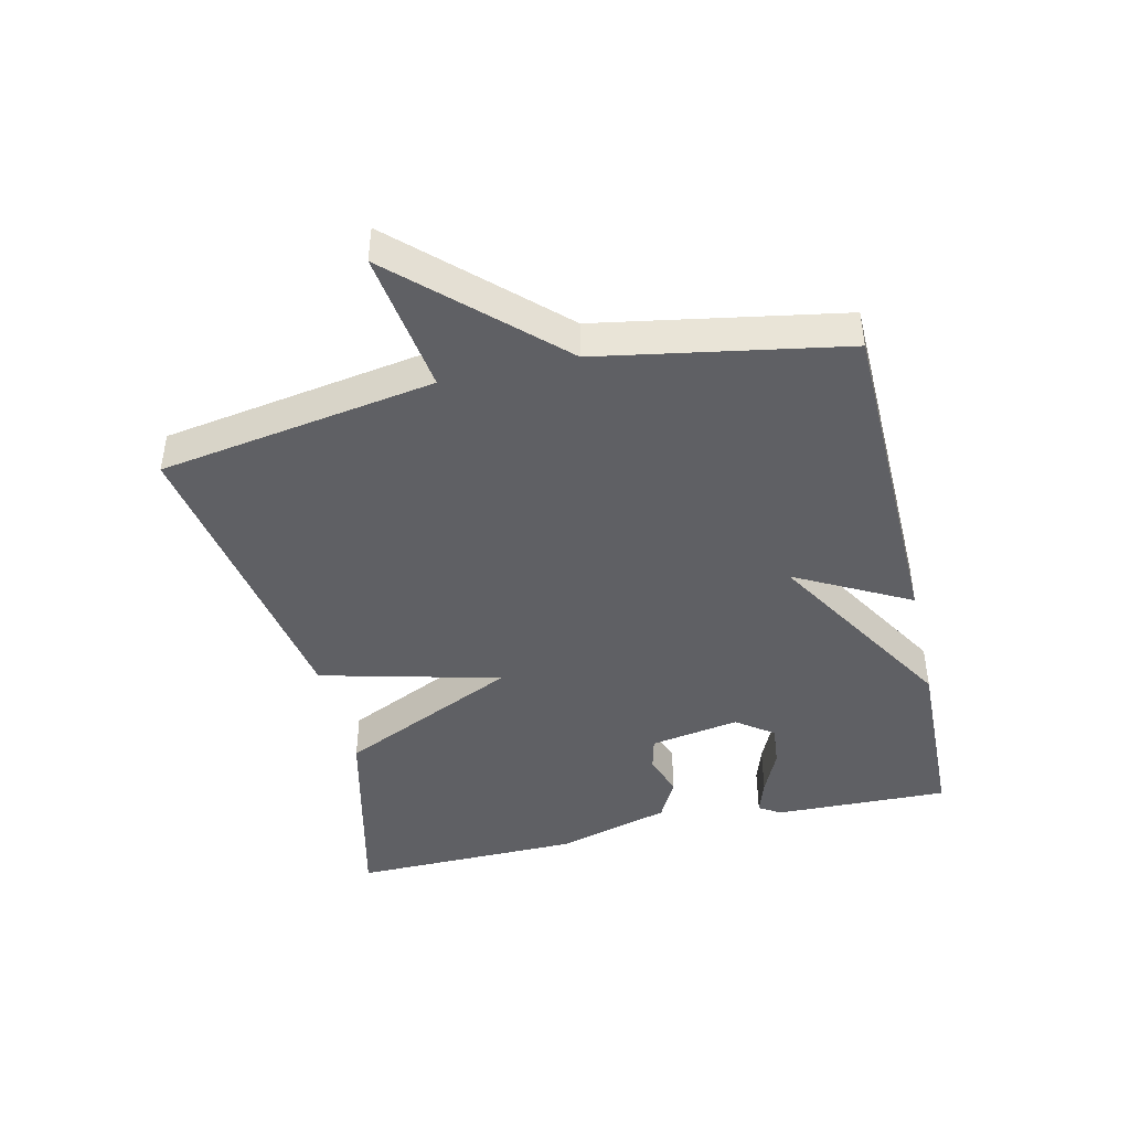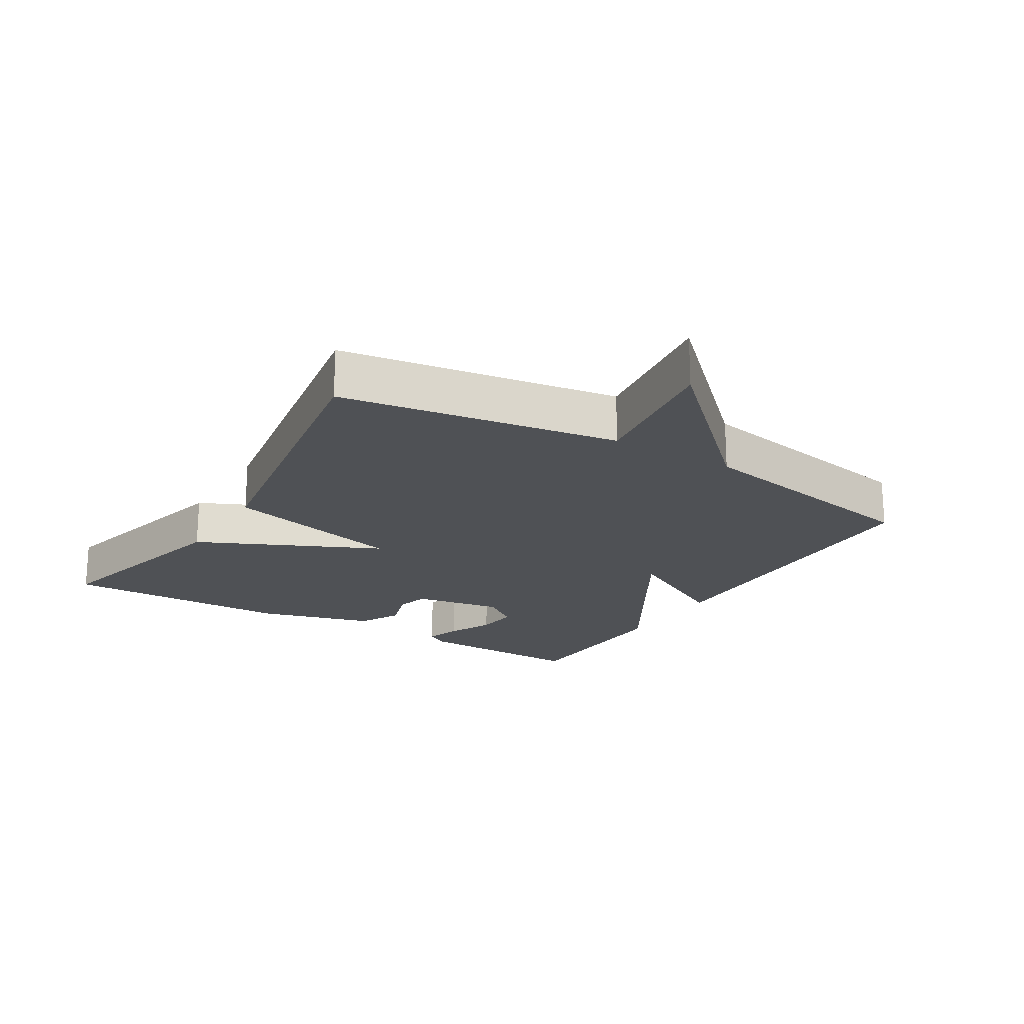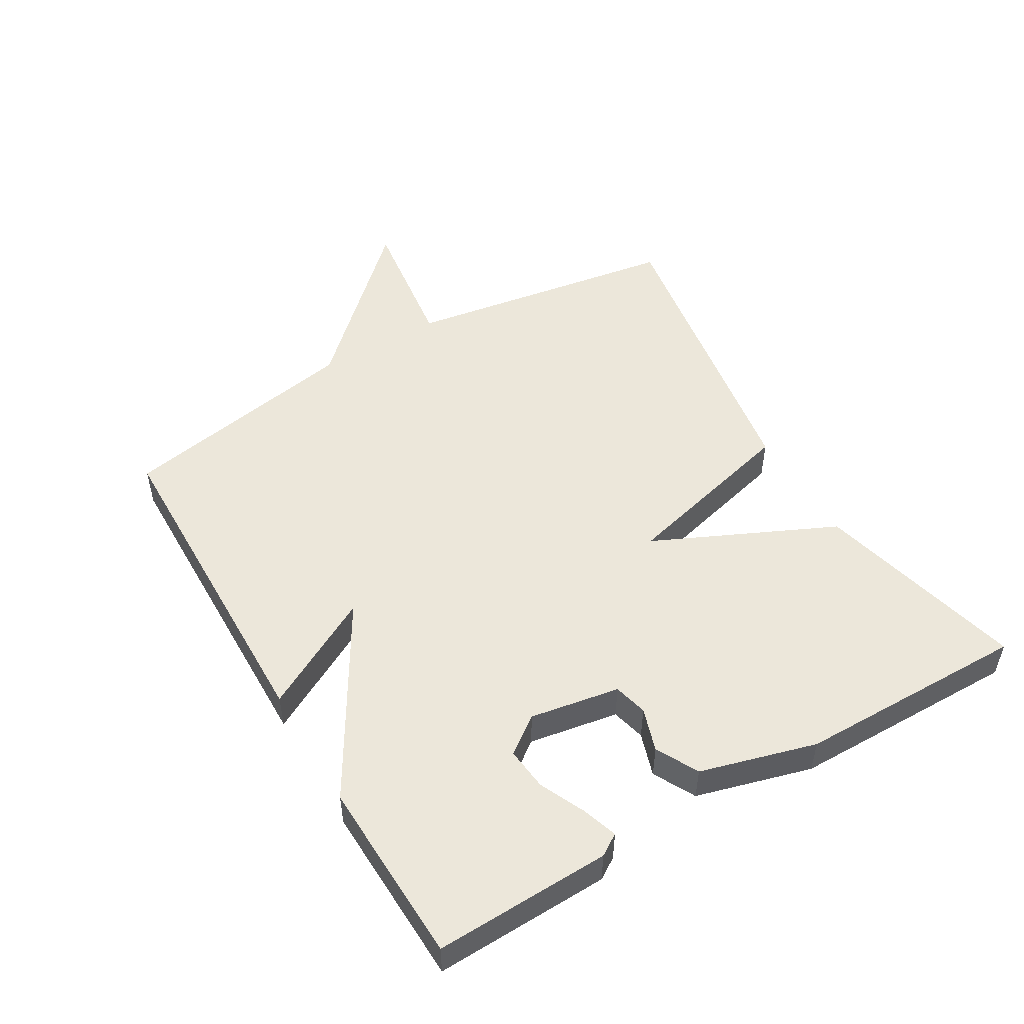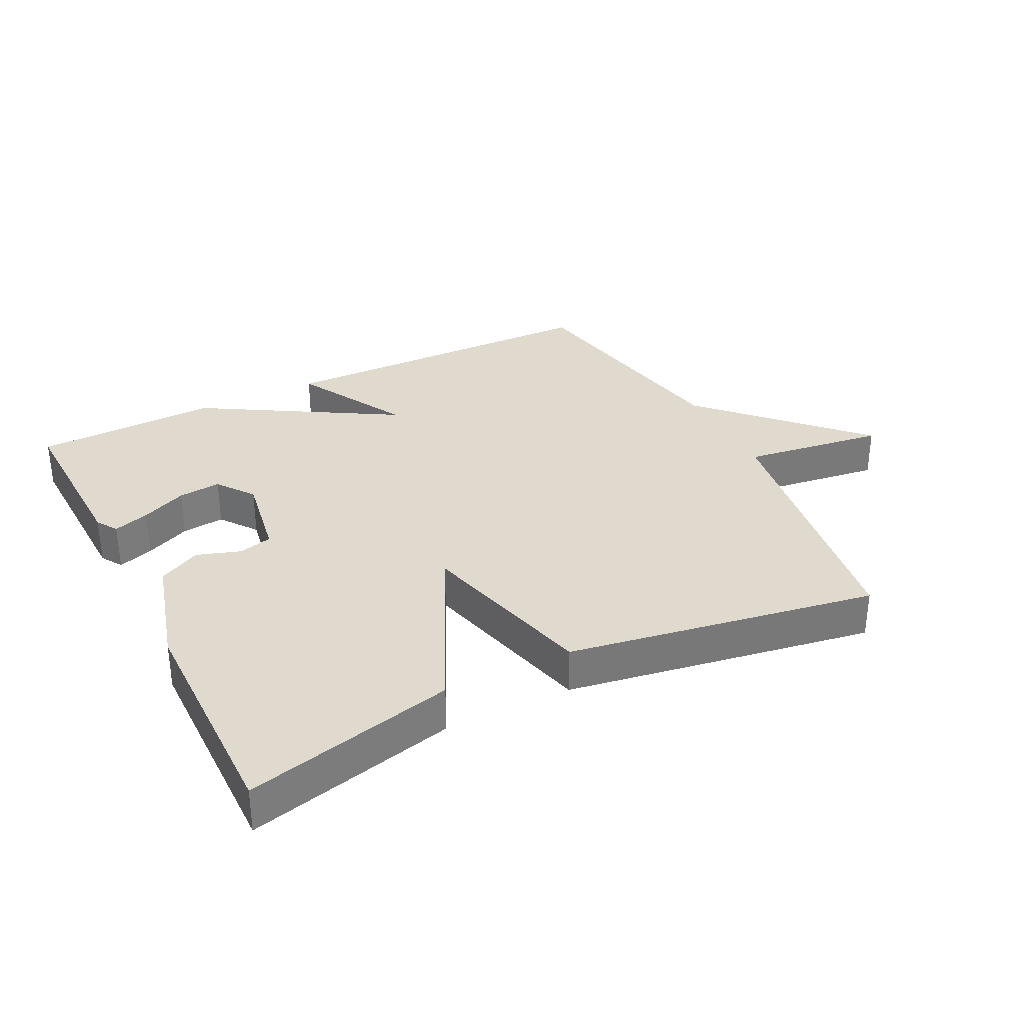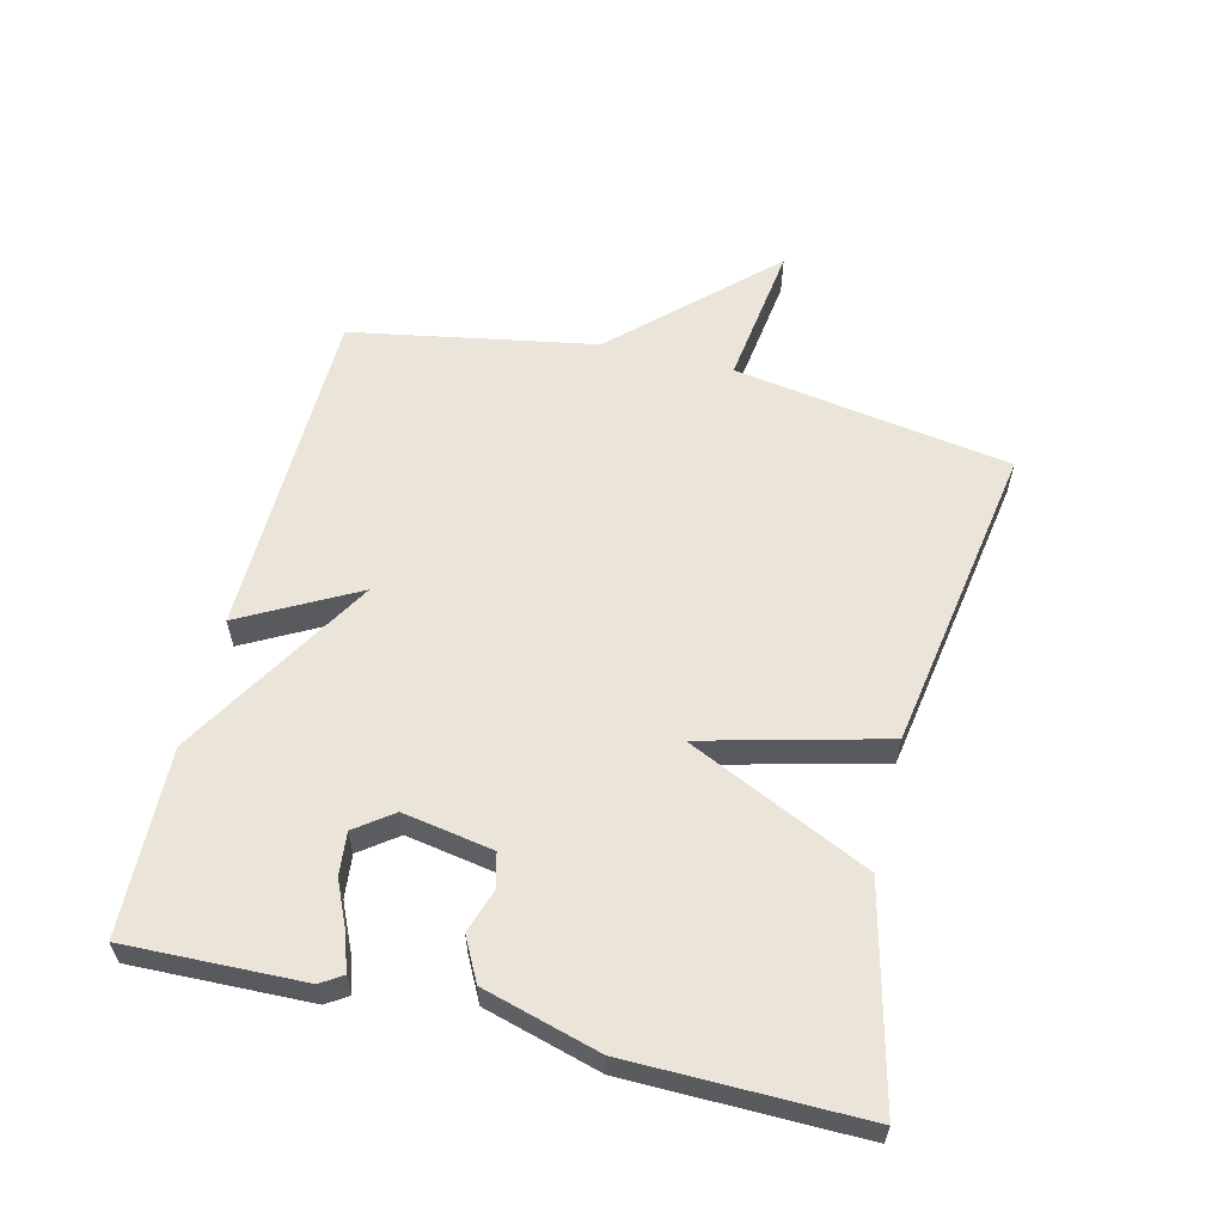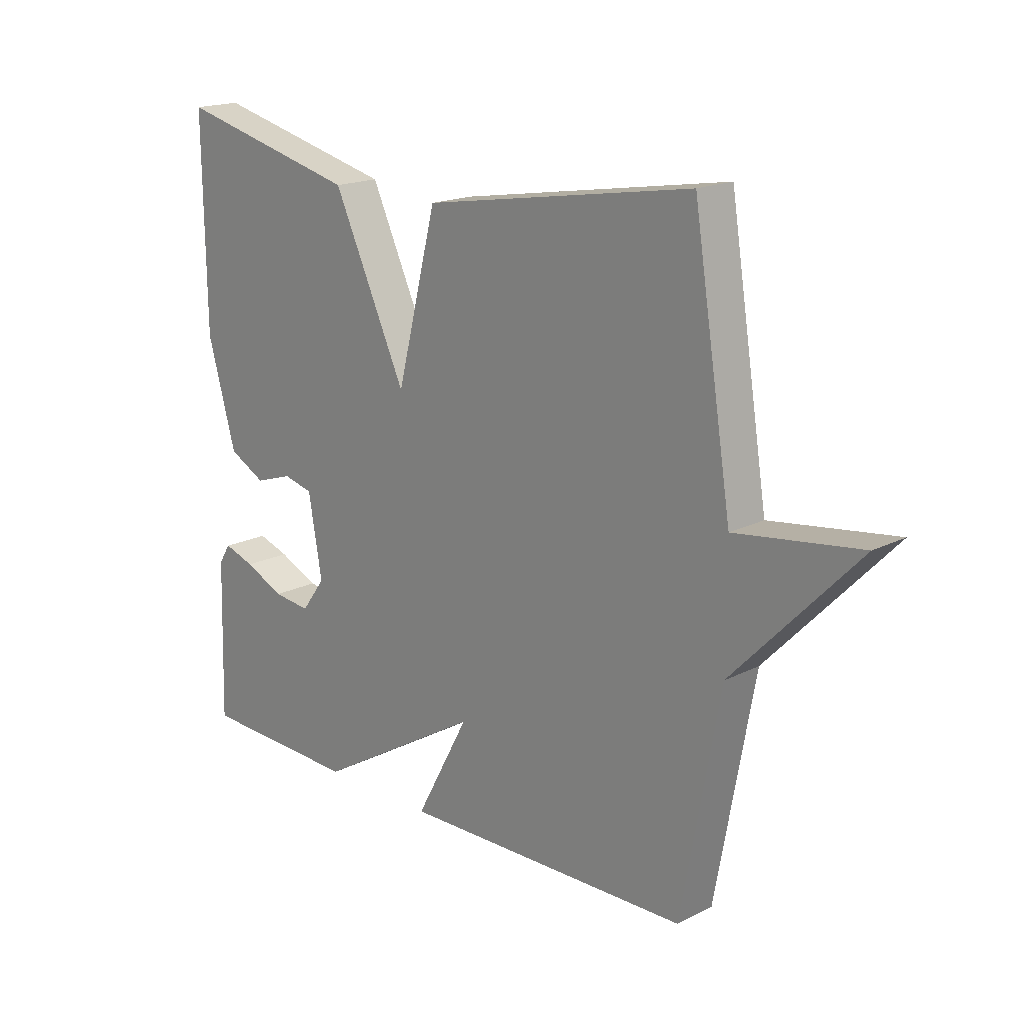
<metadata>
{"format":"obj","ext":"obj","renderer":"f3d","projection":"perspective","resolution":1024,"background":"white","views":[{"elev":-43.8,"azim":103.2,"up":"+Y"},{"elev":-19.8,"azim":58.6,"up":"+Y"},{"elev":50.8,"azim":-120.6,"up":"+Y"},{"elev":32.6,"azim":-26.7,"up":"+Y"},{"elev":58.9,"azim":-76.2,"up":"+Y"},{"elev":18.0,"azim":45.6,"up":"+Z"}]}
</metadata>
<code>
v -0.5 0.07 -0.5
v -0.492 0.07 -0.229
v -0.471 0.07 -0.196
v -0.416 0.07 -0.214
v -0.346 0.07 -0.246
v -0.28 0.07 -0.253
v -0.238 0.07 -0.196
v -0.262 0.07 -0.058
v -0.314 0.07 -0.045
v -0.381 0.07 -0.067
v -0.446 0.07 -0.033
v -0.496 0.07 0.145
v -0.5 0.07 0.5
v -0.176 0.07 0.421
v -0.047 0.07 0.143
v 0.024 0.07 0.421
v 0.5 0.07 0.5
v 0.568 0.07 0.075
v 0.788 0.07 0.105
v 0.568 0.07 -0.125
v 0.5 0.07 -0.5
v -0.016 0.07 -0.509
v 0.079 0.07 -0.333
v -0.216 0.07 -0.509
v -0.5 0 -0.5
v -0.492 0 -0.229
v -0.471 0 -0.196
v -0.416 0 -0.214
v -0.346 0 -0.246
v -0.28 0 -0.253
v -0.238 0 -0.196
v -0.262 0 -0.058
v -0.314 0 -0.045
v -0.381 0 -0.067
v -0.446 0 -0.033
v -0.496 0 0.145
v -0.5 0 0.5
v -0.176 0 0.421
v -0.047 0 0.143
v 0.024 0 0.421
v 0.5 0 0.5
v 0.568 0 0.075
v 0.788 0 0.105
v 0.568 0 -0.125
v 0.5 0 -0.5
v -0.016 0 -0.509
v 0.079 0 -0.333
v -0.216 0 -0.509
f 23 24 1 2
f 20 21 22 23
f 18 19 20 23
f 17 18 23
f 16 17 23
f 15 16 23
f 13 14 15
f 12 13 15
f 11 12 15
f 10 11 15
f 9 10 15
f 8 9 15
f 7 8 15 23
f 6 7 23
f 5 6 23
f 2 3 4 5
f 2 5 23
f 26 25 48 47
f 47 46 45 44
f 47 44 43 42
f 47 42 41
f 47 41 40
f 47 40 39
f 39 38 37
f 39 37 36
f 39 36 35
f 39 35 34
f 39 34 33
f 39 33 32
f 47 39 32 31
f 47 31 30
f 47 30 29
f 29 28 27 26
f 47 29 26
f 1 25 26 2
f 2 26 27 3
f 3 27 28 4
f 4 28 29 5
f 5 29 30 6
f 6 30 31 7
f 7 31 32 8
f 8 32 33 9
f 9 33 34 10
f 10 34 35 11
f 11 35 36 12
f 12 36 37 13
f 13 37 38 14
f 14 38 39 15
f 15 39 40 16
f 16 40 41 17
f 17 41 42 18
f 18 42 43 19
f 19 43 44 20
f 20 44 45 21
f 21 45 46 22
f 22 46 47 23
f 23 47 48 24
f 24 48 25 1

</code>
